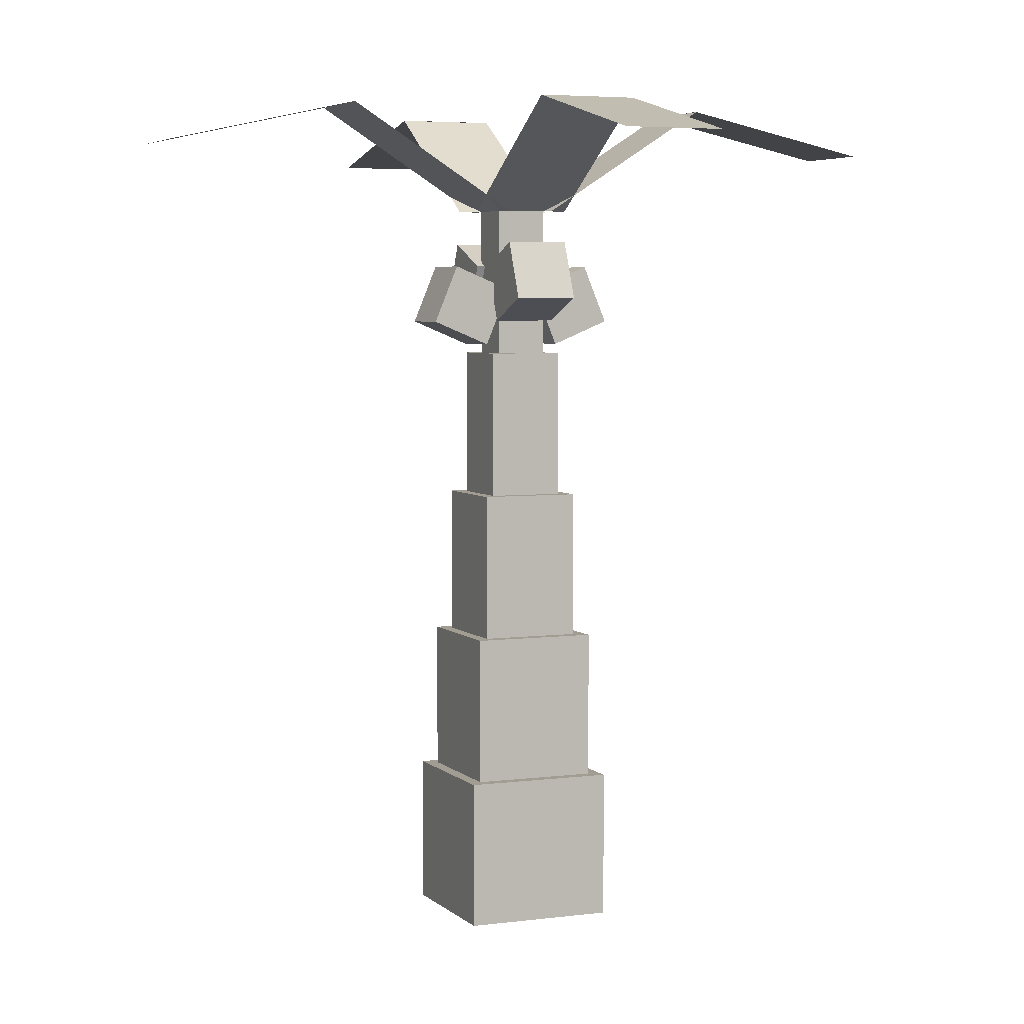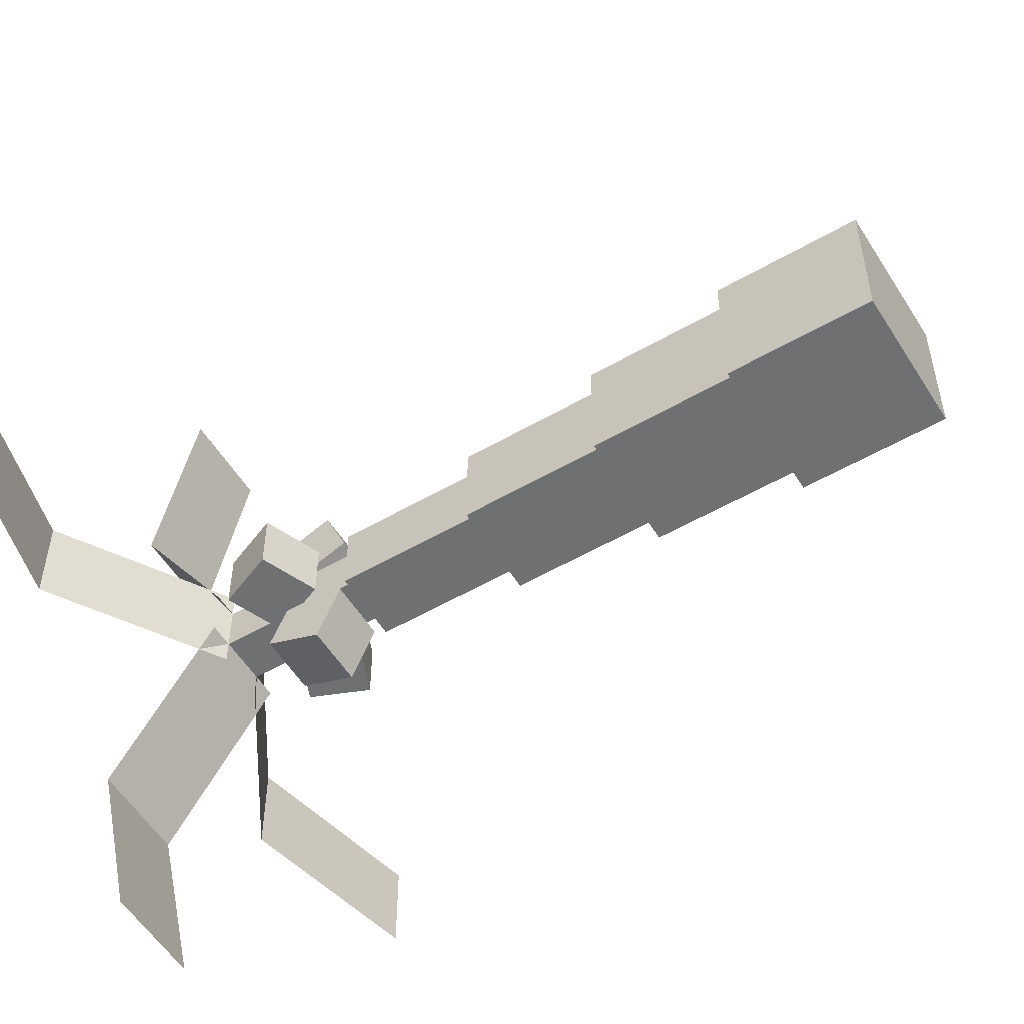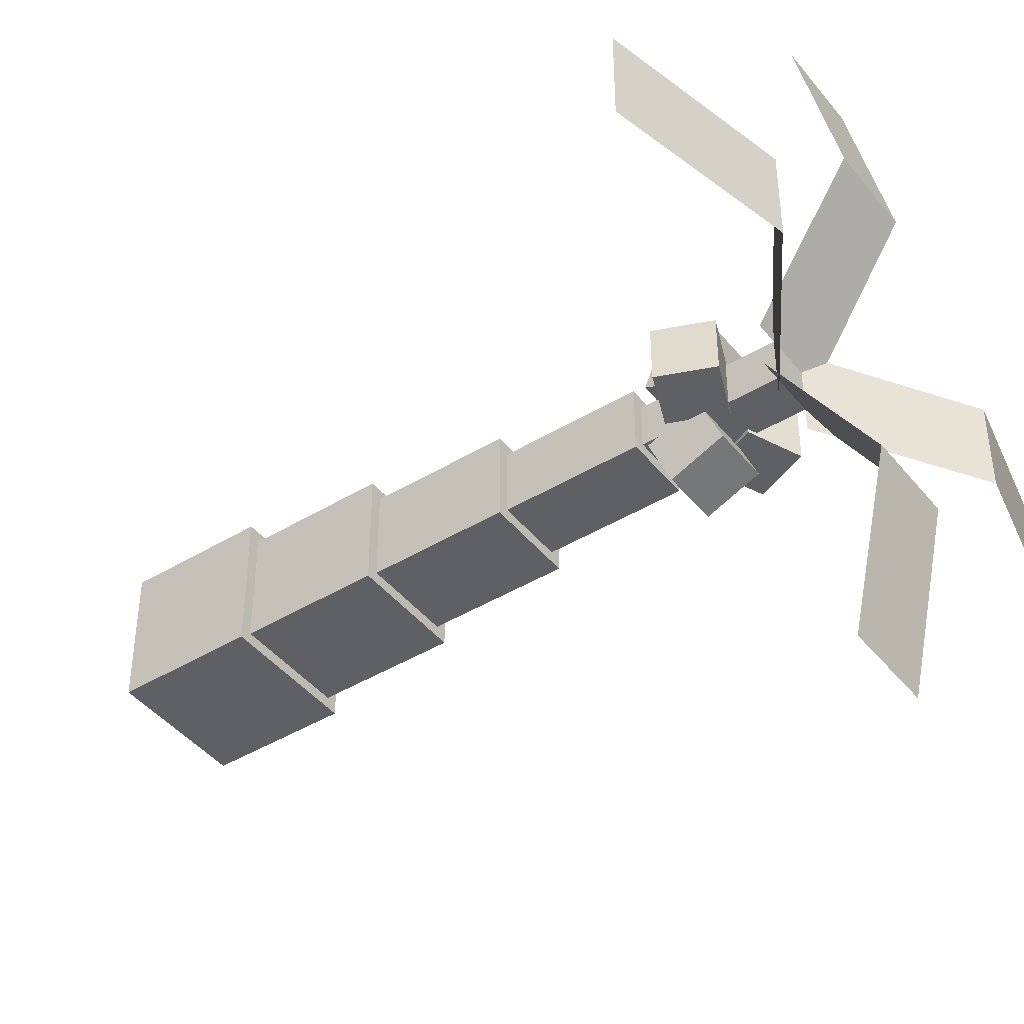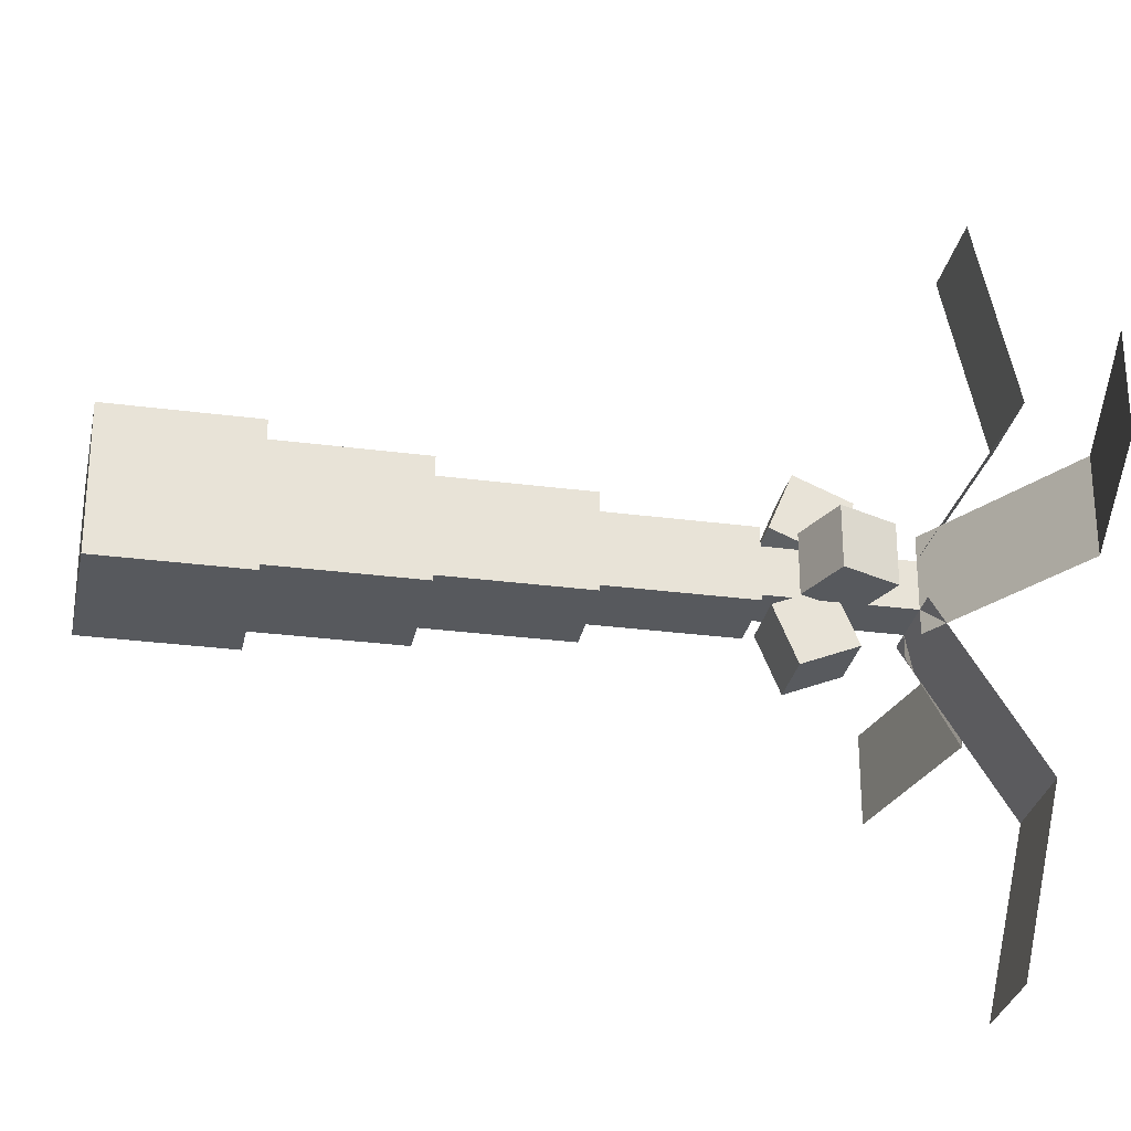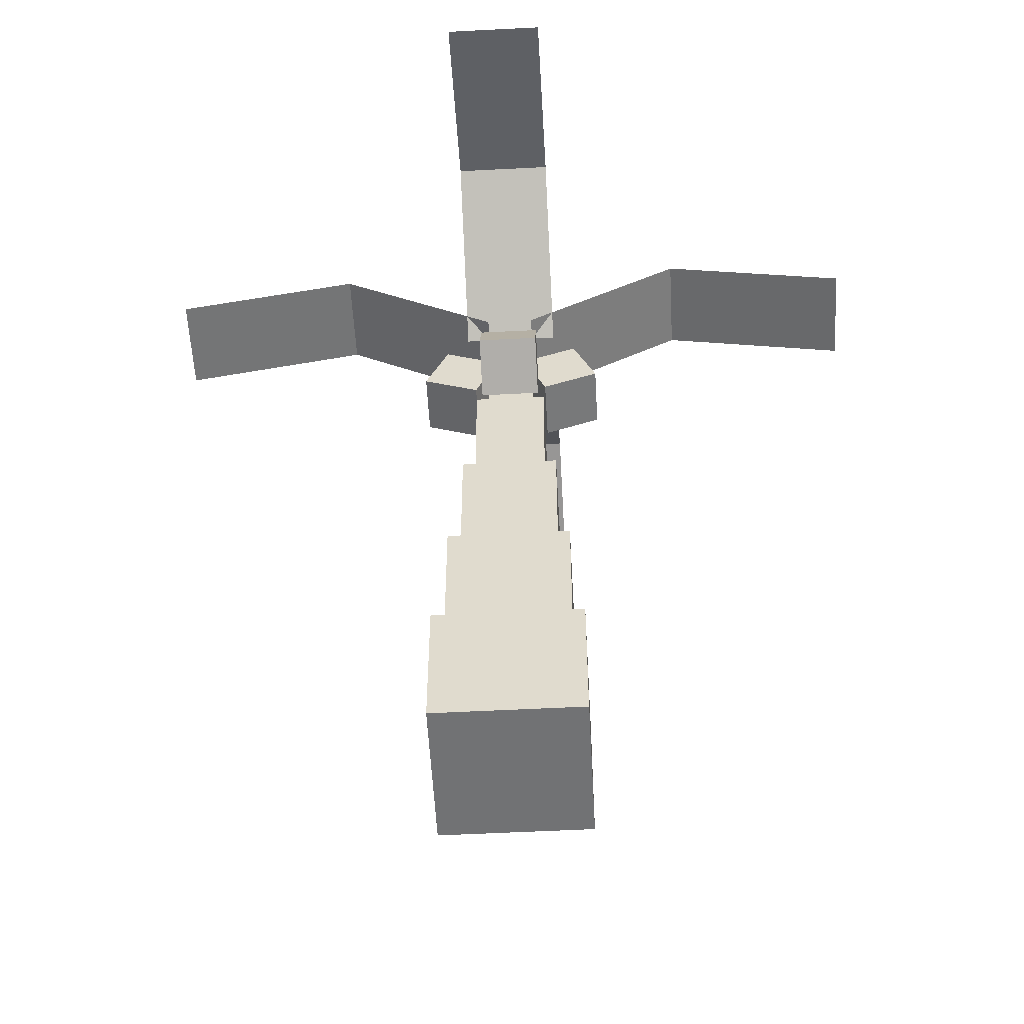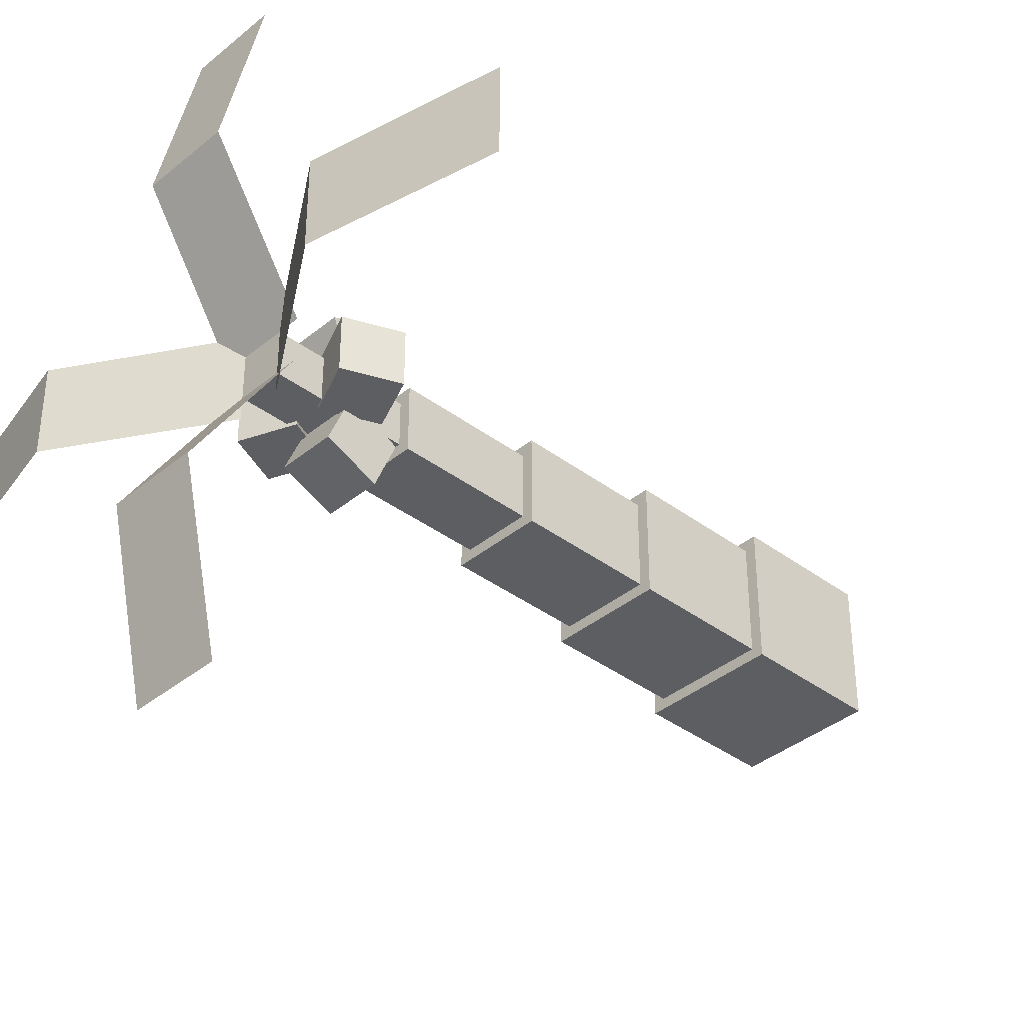
<metadata>
{"format":"obj","ext":"obj","renderer":"f3d","projection":"perspective","resolution":1024,"background":"white","views":[{"elev":4.8,"azim":67.2,"up":"+Y"},{"elev":-54.8,"azim":-58.6,"up":"+Z"},{"elev":-43.2,"azim":125.7,"up":"+Z"},{"elev":-29.0,"azim":78.9,"up":"+Z"},{"elev":-55.4,"azim":-176.9,"up":"+Y"},{"elev":-37.8,"azim":-133.7,"up":"+Z"}]}
</metadata>
<code>
o cube
v 0.125 3.75 0.125
v 0.125 3.75 -0.125
v 0.125 3 0.125
v 0.125 3 -0.125
v -0.125 3.75 -0.125
v -0.125 3.75 0.125
v -0.125 3 -0.125
v -0.125 3 0.125
f 4 7 5 2
f 3 4 2 1
f 8 3 1 6
f 7 8 6 5
f 6 1 2 5
f 7 4 3 8
o cube
v 0.375 0.75 0.375
v 0.375 0.75 -0.375
v 0.375 0 0.375
v 0.375 0 -0.375
v -0.375 0.75 -0.375
v -0.375 0.75 0.375
v -0.375 0 -0.375
v -0.375 0 0.375
f 12 15 13 10
f 11 12 10 9
f 16 11 9 14
f 15 16 14 13
f 14 9 10 13
f 15 12 11 16
o cube
v 0.3125 1.5 0.3125
v 0.3125 1.5 -0.3125
v 0.3125 0.75 0.3125
v 0.3125 0.75 -0.3125
v -0.3125 1.5 -0.3125
v -0.3125 1.5 0.3125
v -0.3125 0.75 -0.3125
v -0.3125 0.75 0.3125
f 20 23 21 18
f 19 20 18 17
f 24 19 17 22
f 23 24 22 21
f 22 17 18 21
f 23 20 19 24
o cube
v 0.25 2.25 0.25
v 0.25 2.25 -0.25
v 0.25 1.5 0.25
v 0.25 1.5 -0.25
v -0.25 2.25 -0.25
v -0.25 2.25 0.25
v -0.25 1.5 -0.25
v -0.25 1.5 0.25
f 28 31 29 26
f 27 28 26 25
f 32 27 25 30
f 31 32 30 29
f 30 25 26 29
f 31 28 27 32
o cube
v 0.1875 3 0.1875
v 0.1875 3 -0.1875
v 0.1875 2.25 0.1875
v 0.1875 2.25 -0.1875
v -0.1875 3 -0.1875
v -0.1875 3 0.1875
v -0.1875 2.25 -0.1875
v -0.1875 2.25 0.1875
f 36 39 37 34
f 35 36 34 33
f 40 35 33 38
f 39 40 38 37
f 38 33 34 37
f 39 36 35 40
o cube
v 0.3658 3.582 -0.1445
v 0.0771 3.462 -0.1445
v 0.4854 3.293 -0.1445
v 0.1967 3.173 -0.1445
v 0.0771 3.462 0.168
v 0.3658 3.582 0.168
v 0.1967 3.173 0.168
v 0.4854 3.293 0.168
f 44 47 45 42
f 43 44 42 41
f 48 43 41 46
f 47 48 46 45
f 46 41 42 45
f 47 44 43 48
o cube
v -0.3658 3.582 0.168
v -0.0771 3.462 0.168
v -0.4854 3.293 0.168
v -0.1967 3.173 0.168
v -0.0771 3.462 -0.1445
v -0.3658 3.582 -0.1445
v -0.1967 3.173 -0.1445
v -0.4854 3.293 -0.1445
f 52 55 53 50
f 51 52 50 49
f 56 51 49 54
f 55 56 54 53
f 54 49 50 53
f 55 52 51 56
o cube
v -0.1563 3.457 -0.354
v -0.1562 3.337 -0.06534
v -0.1563 3.168 -0.4736
v -0.1562 3.048 -0.1849
v 0.1563 3.337 -0.06534
v 0.1562 3.457 -0.354
v 0.1563 3.048 -0.1849
v 0.1562 3.168 -0.4736
f 60 63 61 58
f 59 60 58 57
f 64 59 57 62
f 63 64 62 61
f 62 57 58 61
f 63 60 59 64
o cube
v 0.1562 3.457 0.3776
v 0.1563 3.337 0.08886
v 0.1562 3.168 0.4972
v 0.1563 3.048 0.2085
v -0.1562 3.337 0.08886
v -0.1563 3.457 0.3776
v -0.1562 3.048 0.2085
v -0.1563 3.168 0.4972
f 68 71 69 66
f 67 68 66 65
f 72 67 65 70
f 71 72 70 69
f 70 65 66 69
f 71 68 67 72
o plane
v -0.9662 4.288 0.25
v -0.9662 4.288 -0.25
v -1.942 4.072 0.25
v -1.942 4.072 -0.25
f 73 74 76 75
o plane
v -0.125 3.75 0.25
v -0.125 3.75 -0.25
v -0.9684 4.287 0.25
v -0.9684 4.287 -0.25
f 77 78 80 79
o plane
v 0.9662 4.288 0.25
v 0.9662 4.288 -0.25
v 1.942 4.072 0.25
v 1.942 4.072 -0.25
f 84 82 81 83
o plane
v 0.125 3.75 0.25
v 0.125 3.75 -0.25
v 0.9684 4.287 0.25
v 0.9684 4.287 -0.25
f 88 86 85 87
o plane
v 0.25 4.288 -0.9662
v -0.25 4.288 -0.9662
v 0.25 4.072 -1.942
v -0.25 4.072 -1.942
f 92 90 89 91
o plane
v 0.25 3.75 -0.125
v -0.25 3.75 -0.125
v 0.25 4.287 -0.9684
v -0.25 4.287 -0.9684
f 96 94 93 95
o plane
v 0.25 3.75 0.125
v -0.25 3.75 0.125
v 0.25 4.287 0.9684
v -0.25 4.287 0.9684
f 97 98 100 99
o plane
v 0.25 4.288 0.9662
v -0.25 4.288 0.9662
v 0.25 4.072 1.942
v -0.25 4.072 1.942
f 101 102 104 103

</code>
